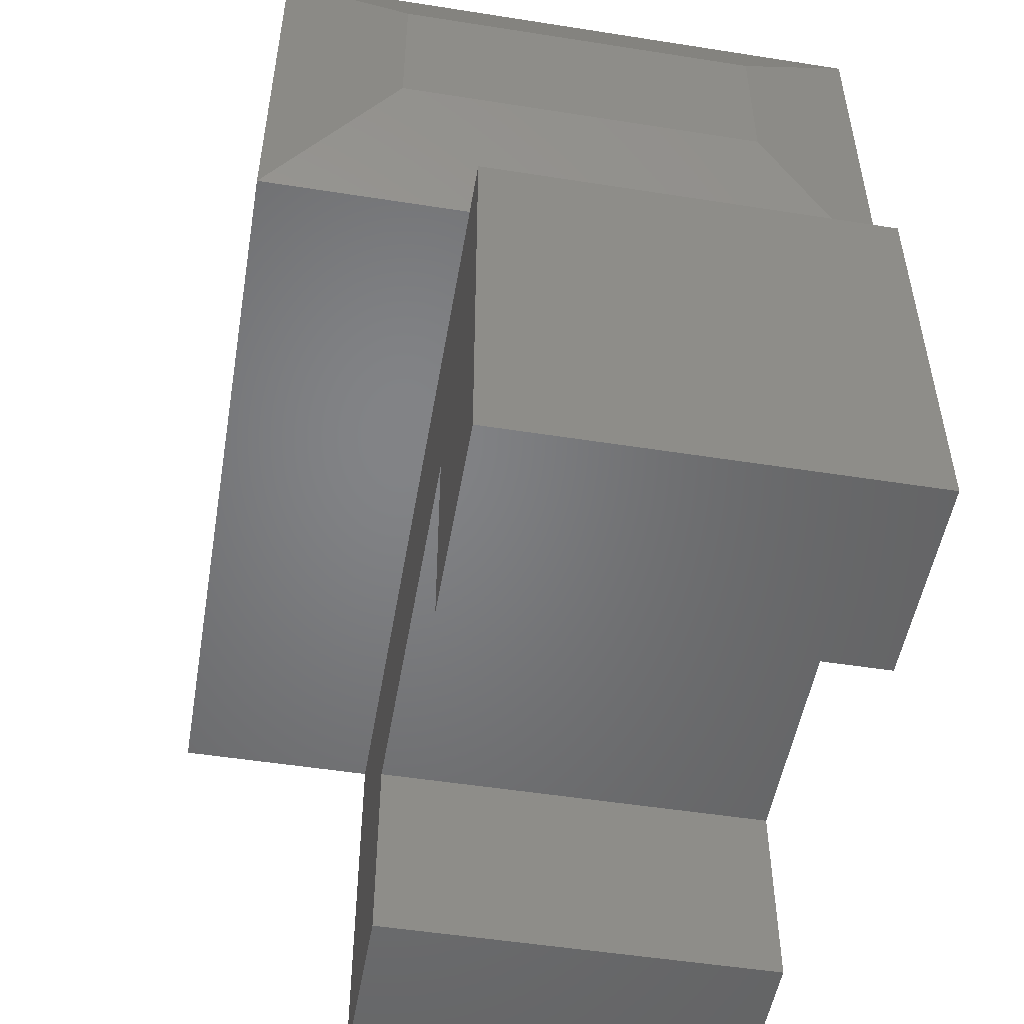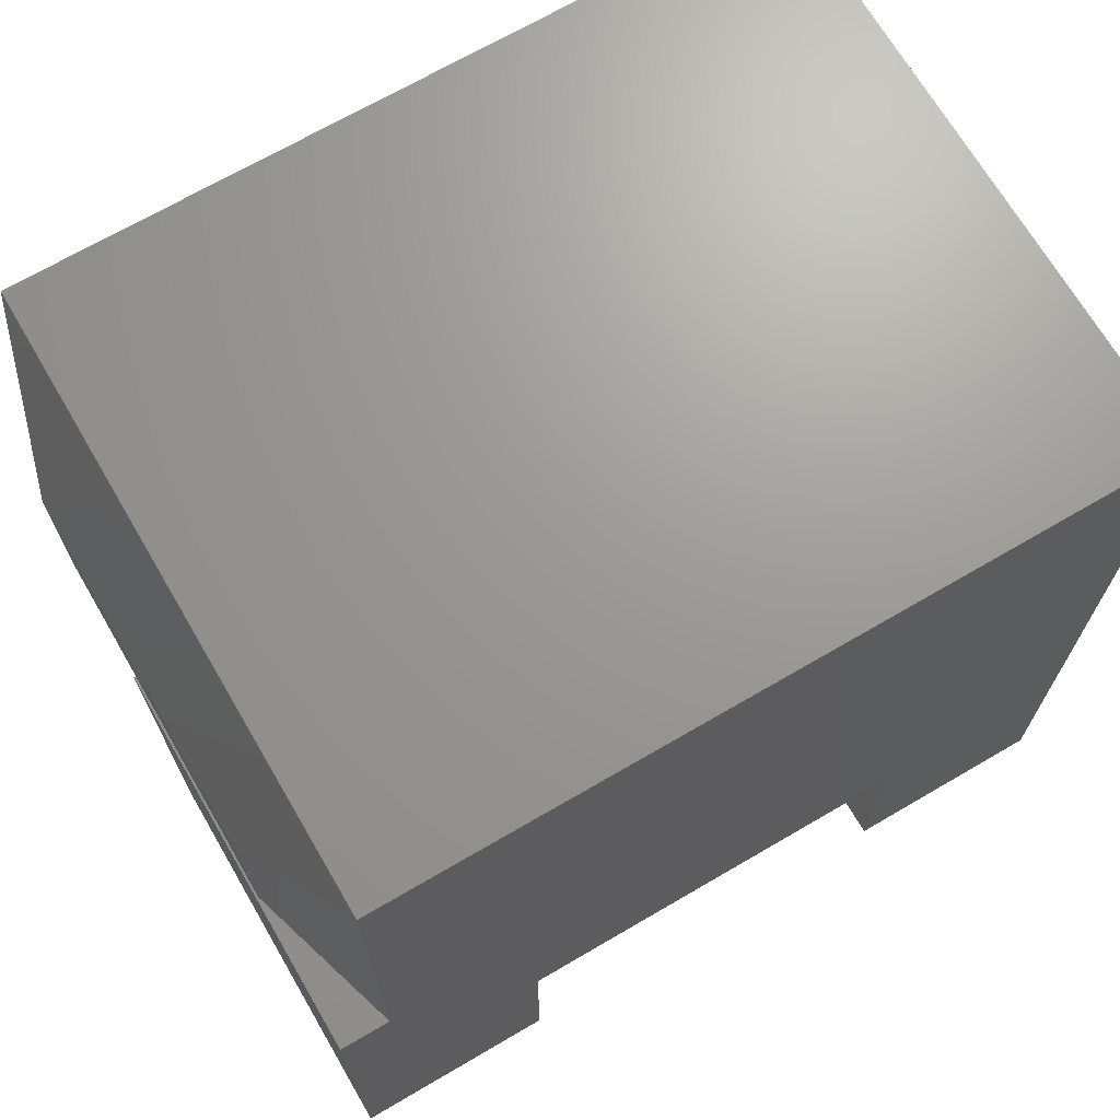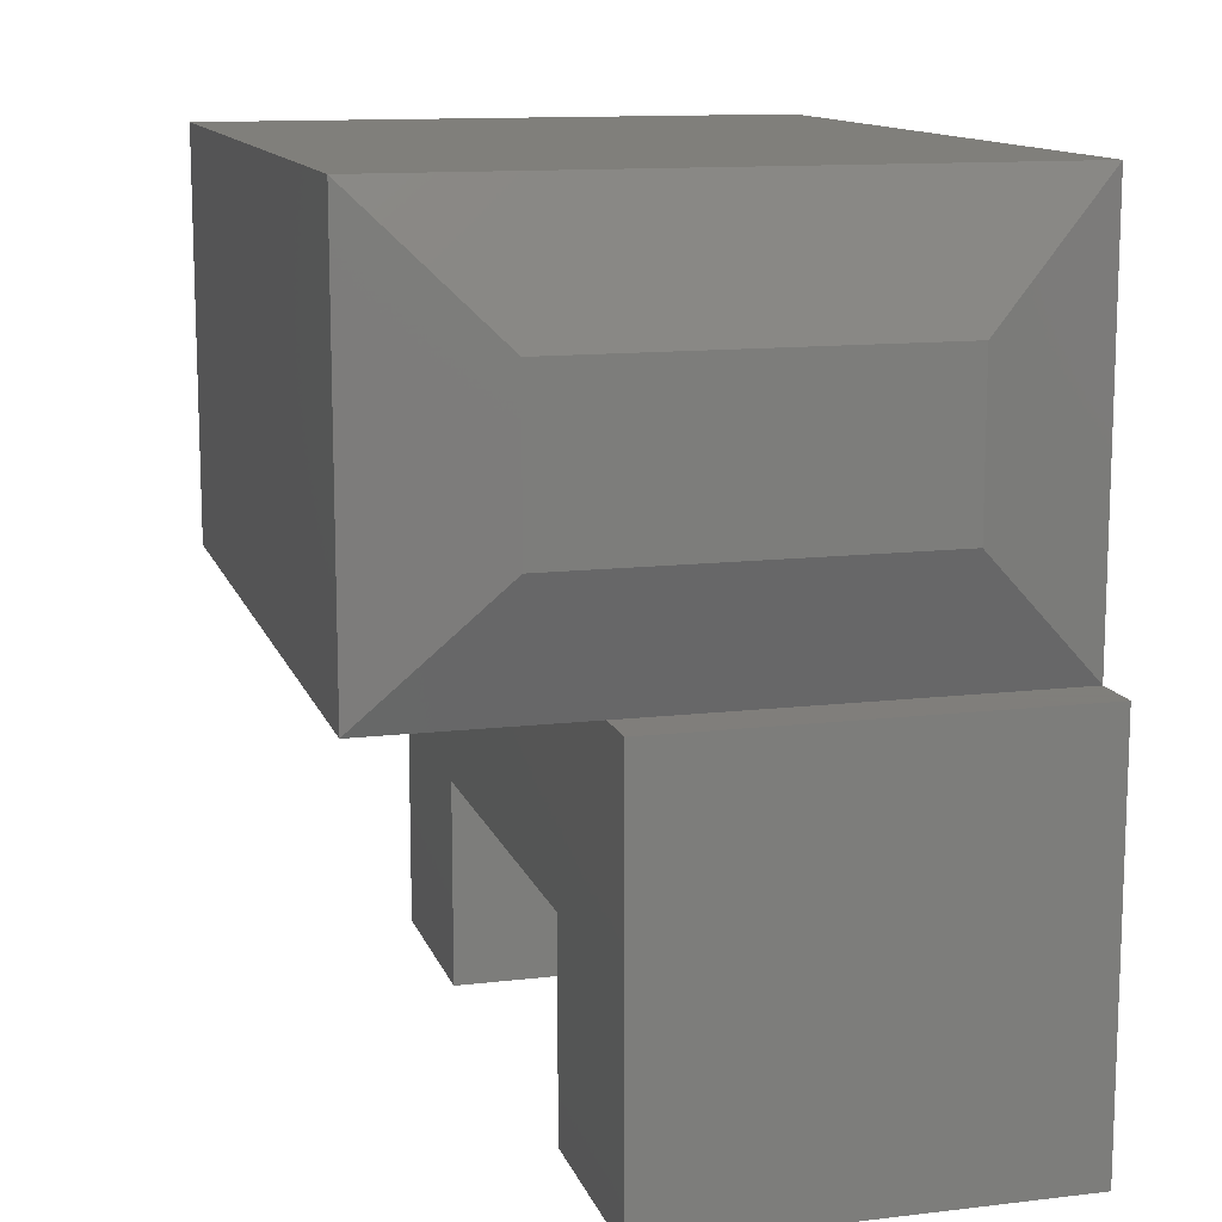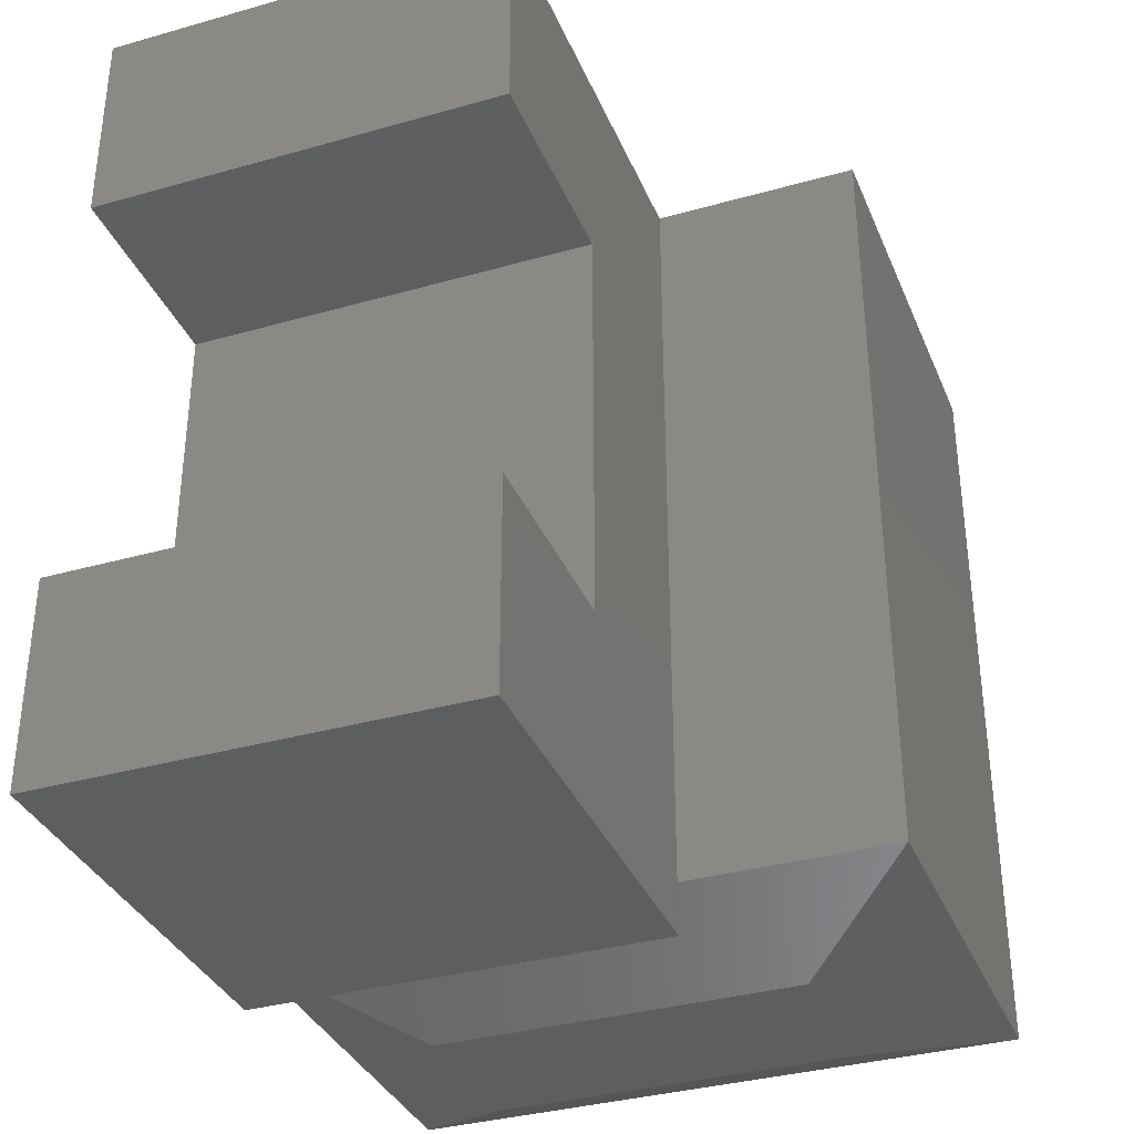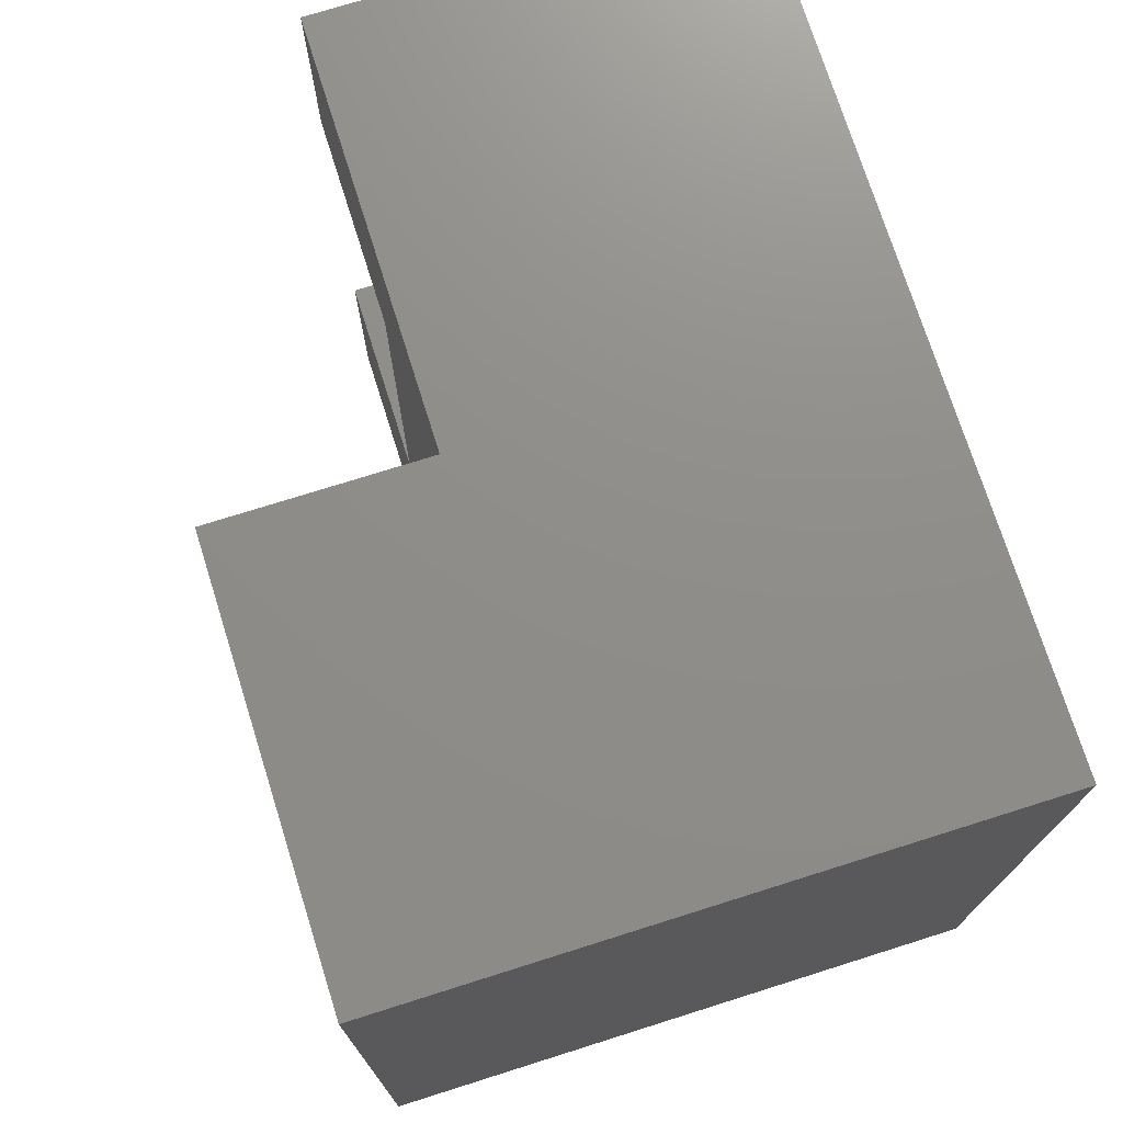
<metadata>
{"format":"stl","ext":"stl","renderer":"f3d","projection":"perspective","resolution":1024,"background":"white","views":[{"elev":-51.3,"azim":170.3,"up":"+Y"},{"elev":69.5,"azim":-120.3,"up":"+Y"},{"elev":12.5,"azim":164.6,"up":"+Y"},{"elev":-35.0,"azim":20.7,"up":"+Z"},{"elev":73.8,"azim":162.5,"up":"+Z"}]}
</metadata>
<code>
# stl→obj: 27 verts, 50 faces
v 0.25 -0.25 -0.375
v 0.25 -0.1237 -0.375
v 0 -0.25 -0.375
v 0 -0.1237 -0.375
v 0.25 -0.1237 -0.125
v 0 -0.1237 -0.125
v 0.25 -0.25 -0.125
v 0 -0.25 -0.125
v -1.735e-18 0.2526 -0.4688
v -2.776e-17 0.2526 0
v -2.776e-17 -0.25 3.078e-17
v 0 0 -0.4688
v 0 0 -0.5
v 0 -0.25 -0.5
v 0.25 -0.25 -0.5
v 0.25 -0.25 4.466e-17
v 0.25 0 -0.4688
v 0.25 0 -0.5
v 0.25 -5.551e-17 2.935e-17
v 0.375 0.2526 -0.4688
v 0.375 0.2526 0
v 0.375 3.062e-17 0
v 0.375 1.914e-18 -0.4688
v 0.2969 0.07812 -0.5
v 0.07812 0.07812 -0.5
v 0.07812 0.1745 -0.5
v 0.2969 0.1745 -0.5
f 1 2 3
f 3 2 4
f 2 5 4
f 4 5 6
f 5 7 6
f 6 7 8
f 9 6 10
f 10 6 8
f 10 8 11
f 6 9 4
f 4 9 12
f 4 12 3
f 3 12 13
f 3 13 14
f 3 14 1
f 1 14 15
f 11 8 16
f 16 8 7
f 2 1 17
f 17 1 15
f 17 15 18
f 17 19 2
f 2 19 5
f 19 16 5
f 5 16 7
f 20 9 21
f 21 9 10
f 10 11 16
f 10 16 19
f 10 19 22
f 10 22 21
f 14 13 15
f 15 13 18
f 17 18 12
f 12 18 13
f 22 19 23
f 23 19 17
f 23 17 24
f 24 17 12
f 24 12 25
f 9 26 12
f 12 26 25
f 23 20 22
f 22 20 21
f 25 26 24
f 24 26 27
f 9 20 26
f 26 20 27
f 20 23 27
f 27 23 24

</code>
